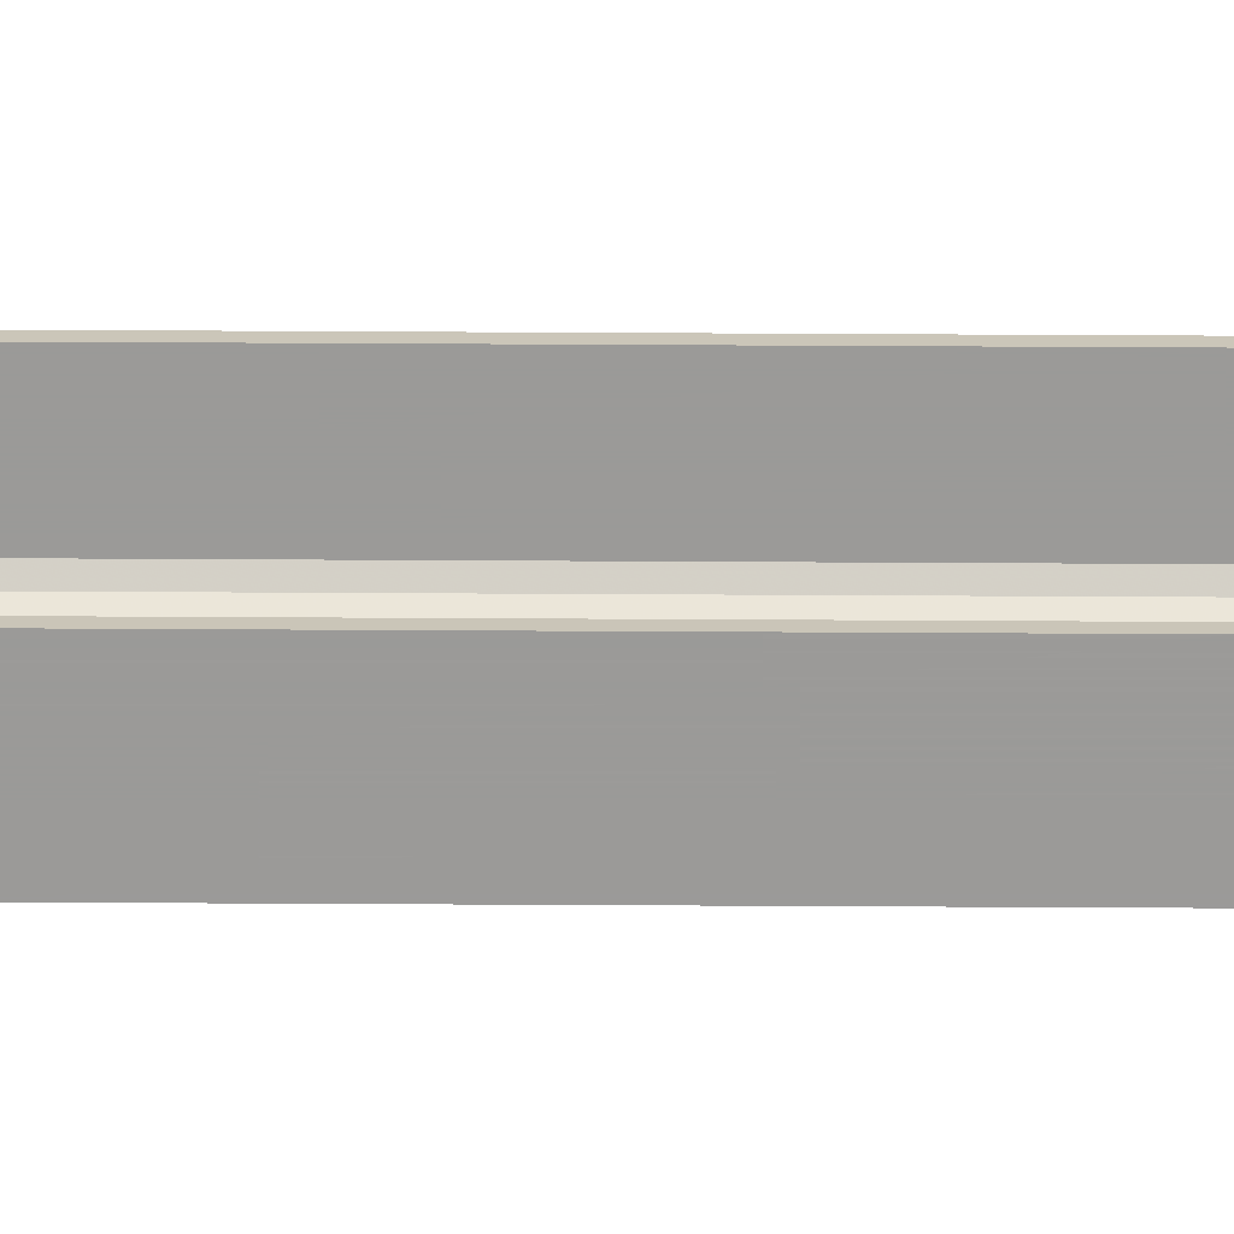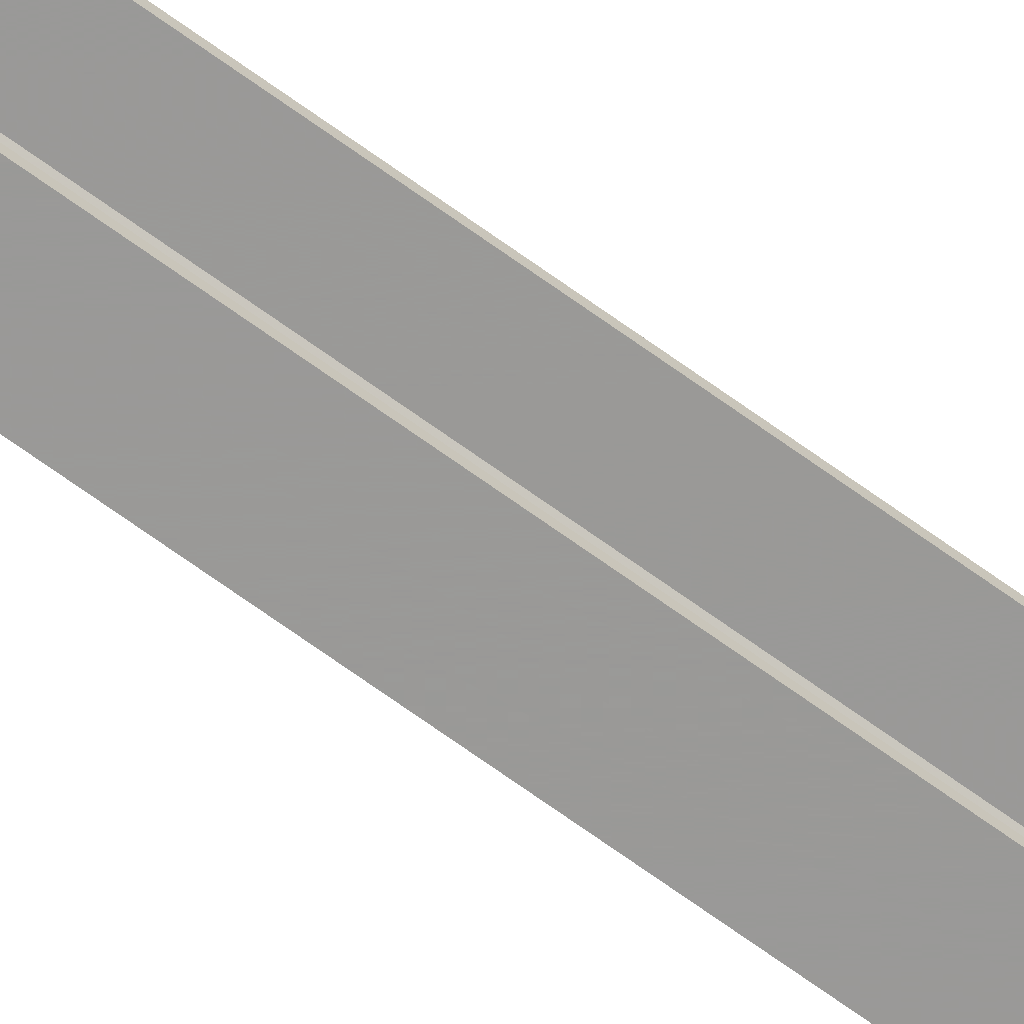
<metadata>
{"format":"obj","ext":"obj","renderer":"f3d","projection":"perspective","resolution":1024,"background":"white","views":[{"elev":-69.4,"azim":-90.3,"up":"+Z"},{"elev":-69.0,"azim":-126.0,"up":"+Z"}]}
</metadata>
<code>
o 238
v 2178 1879 13.71
v 2178 1879 13.72
v 2178 1879 13.71
v 2178 1888 13.71
v 2178 1879 13.71
v 2178 1888 13.71
v 2178 1879 14
v 2178 1888 13.72
v 2178 1888 13.72
v 2178 1888 13.71
v 2178 1879 13.71
v 2178 1879 13.72
v 2178 1888 13.72
v 2178 1879 13.72
v 2178 1879 13.72
v 2178 1888 13.72
v 2178 1879 13.72
v 2178 1879 13.71
v 2178 1888 13.74
v 2178 1888 13.72
v 2178 1888 13.71
v 2178 1888 13.72
v 2178 1879 14
v 2178 1888 14
v 2178 1888 14
v 2178 1879 14
v 2178 1888 13.99
v 2178 1888 14
v 2178 1879 13.99
v 2178 1879 14
v 2178 1888 14
v 2178 1879 13.99
v 2178 1888 13.99
v 2178 1888 13.99
v 2178 1888 13.99
v 2178 1888 13.98
v 2178 1879 13.99
v 2178 1879 13.99
v 2178 1879 13.98
v 2178 1879 13.97
v 2178 1888 13.98
v 2178 1879 13.97
v 2178 1879 13.98
v 2178 1888 14
v 2178 1888 13.98
v 2178 1888 13.97
v 2178 1879 13.97
v 2178 1888 13.97
v 2178 1879 13.74
v 2178 1888 13.74
v 2178 1879 13.72
v 2178 1879 13.74
v 2178 1879 13.71
v 2178 1879 13.72
v 2178 1879 13.74
v 2178 1888 13.72
f 1 2 3
f 3 4 5
f 6 7 1
f 8 2 9
f 8 4 10
f 6 11 10
f 8 11 12
f 3 13 10
f 14 13 12
f 9 15 16
f 17 18 14
f 15 19 20
f 21 20 19
f 21 13 22
f 21 22 20
f 23 21 24
f 23 25 26
f 24 27 28
f 28 29 26
f 28 30 31
f 32 30 26
f 32 25 33
f 28 34 33
f 35 29 33
f 36 37 35
f 32 27 38
f 38 7 32
f 39 7 38
f 40 7 39
f 38 41 39
f 41 42 43
f 44 45 34
f 44 46 45
f 47 45 46
f 48 49 47
f 49 48 50
f 50 51 52
f 14 53 54
f 54 53 55
f 54 56 14

</code>
